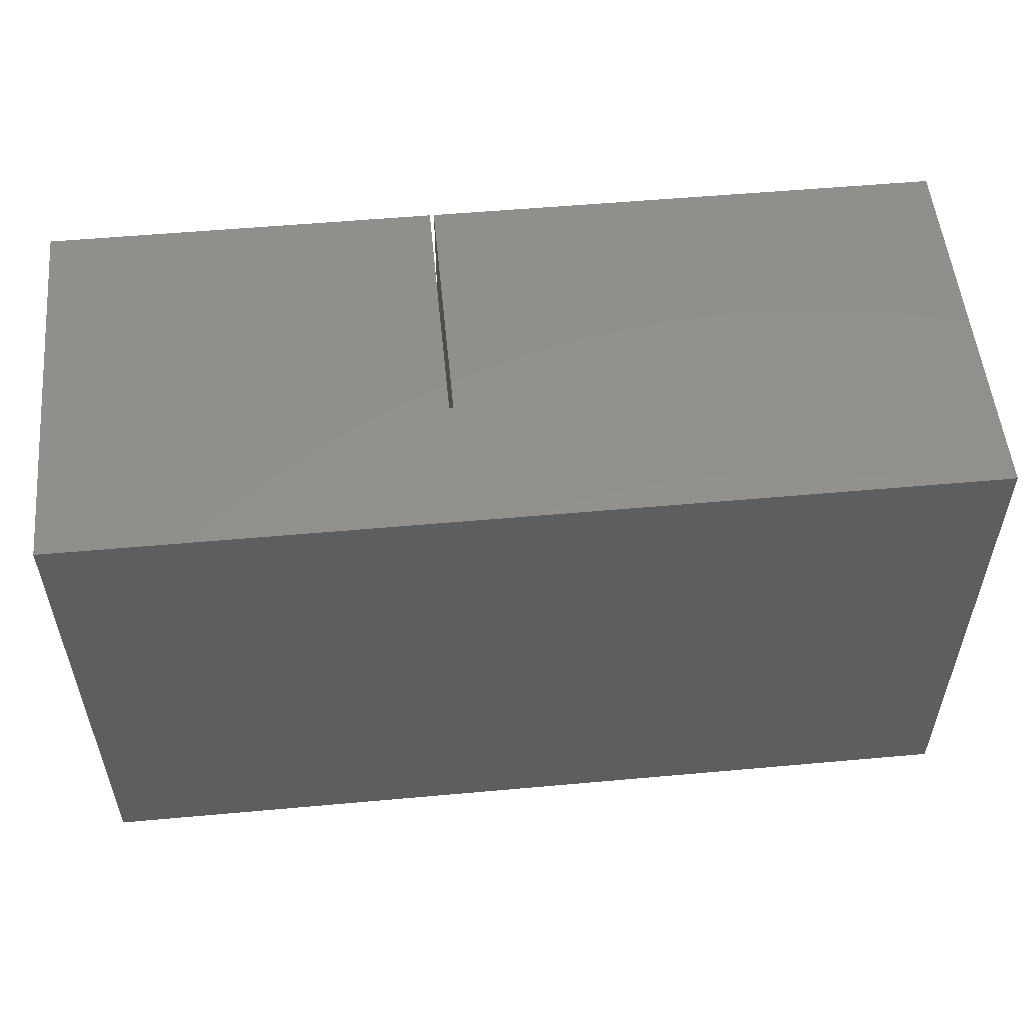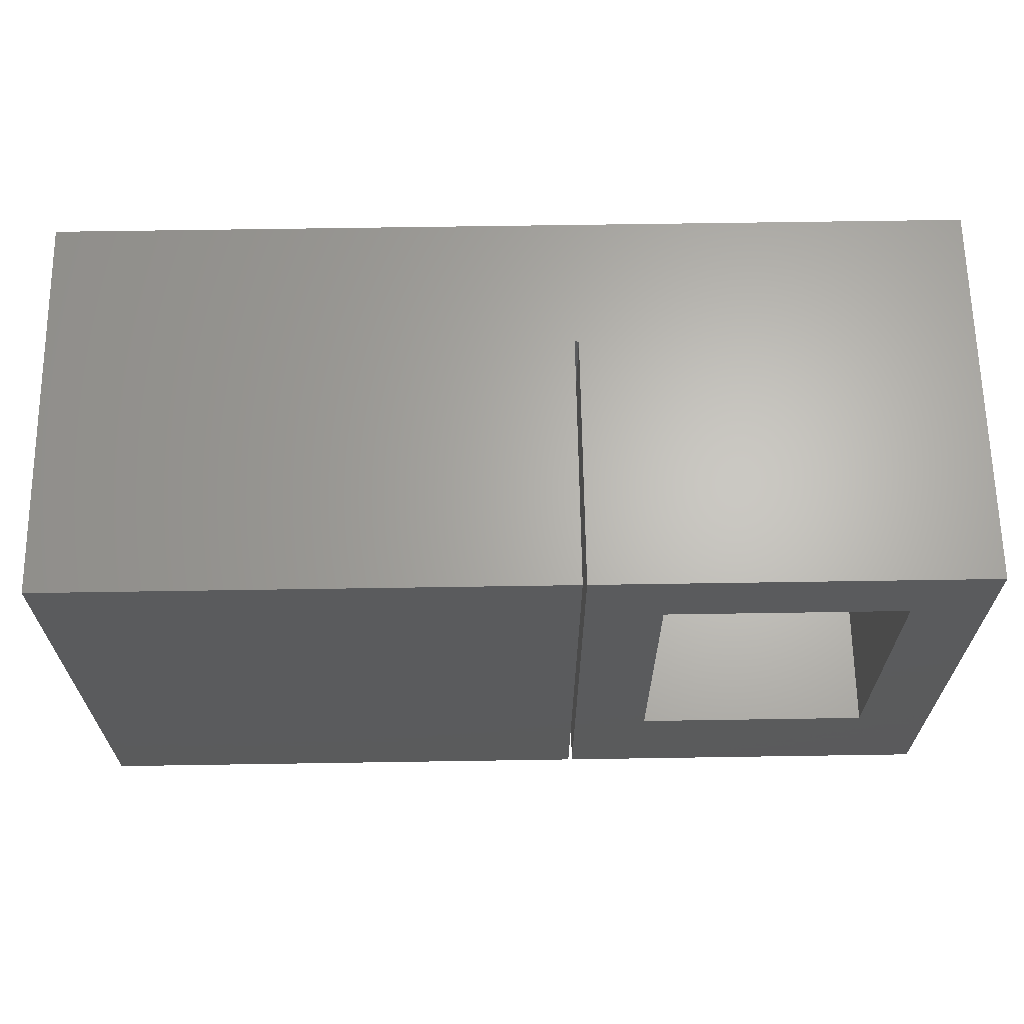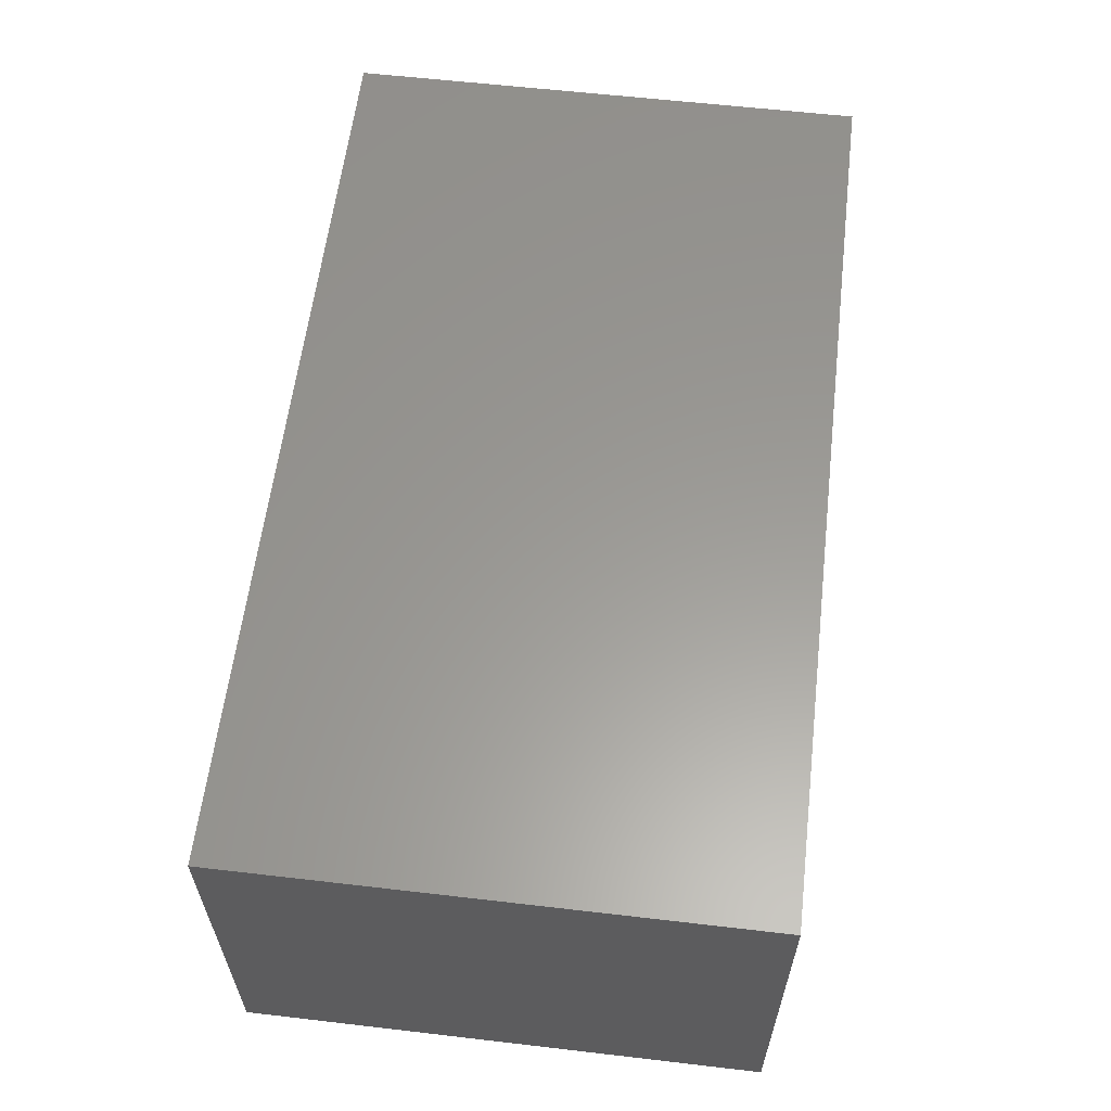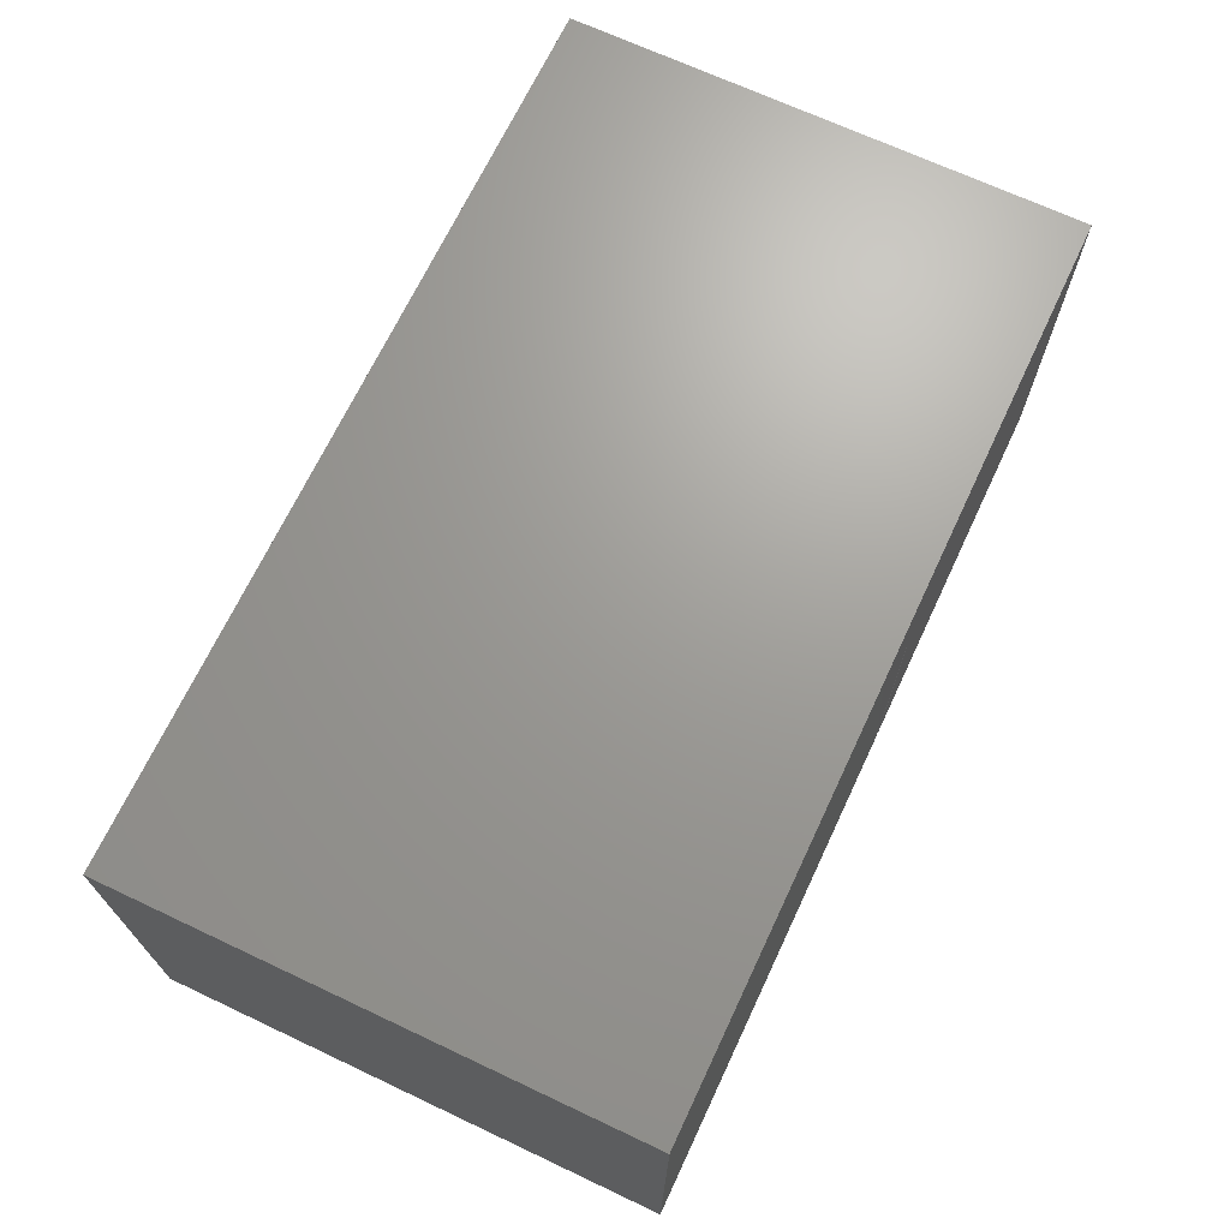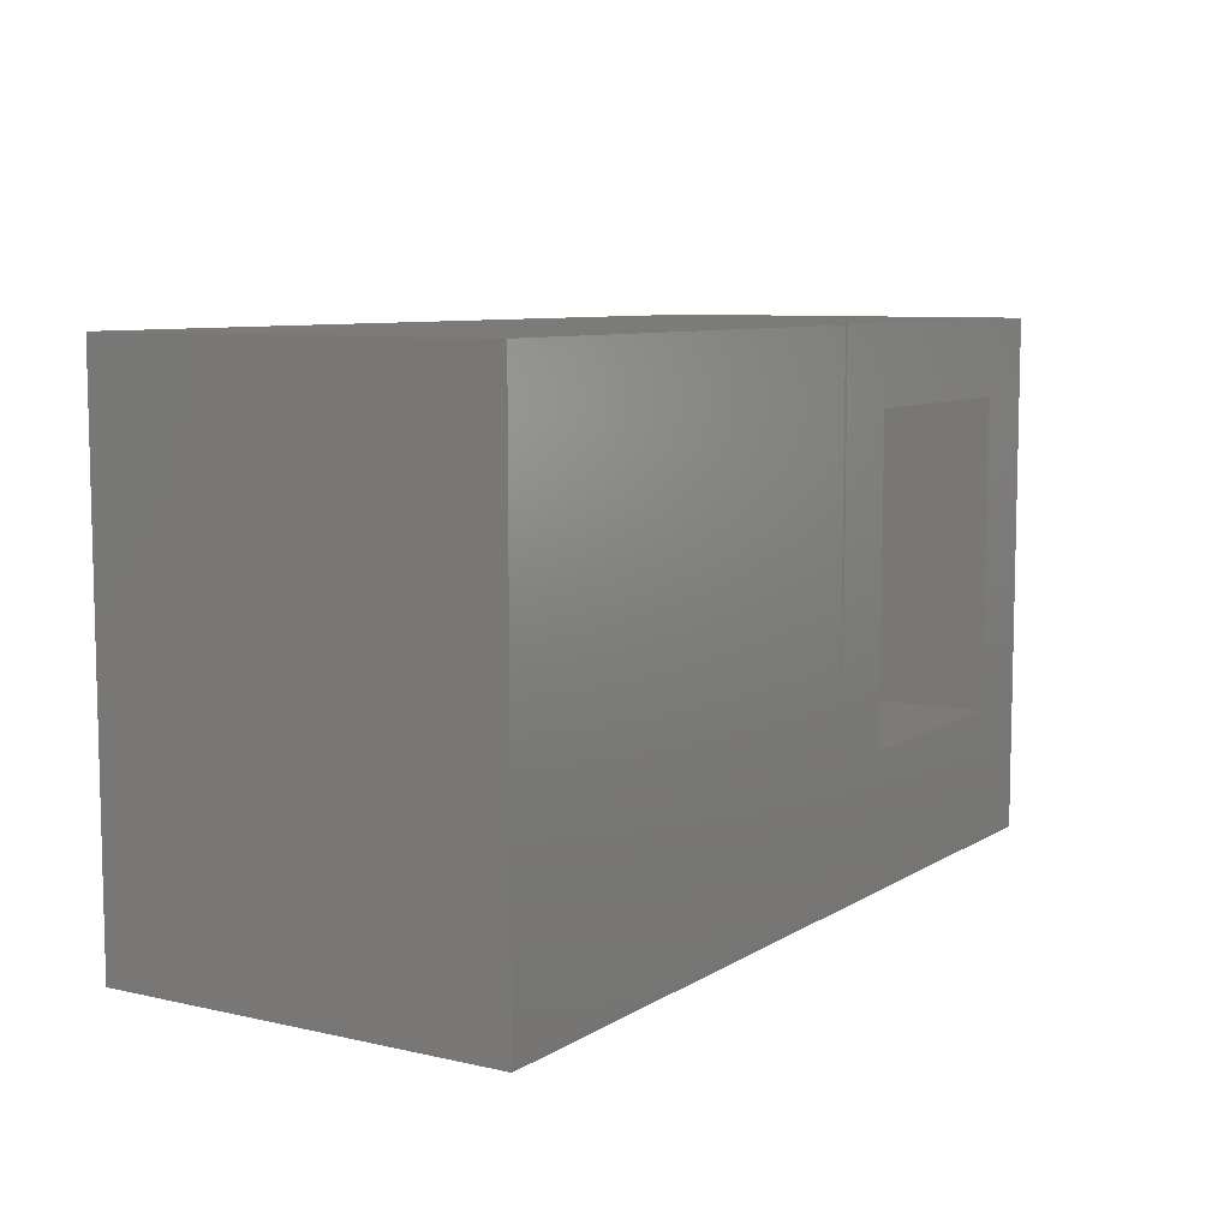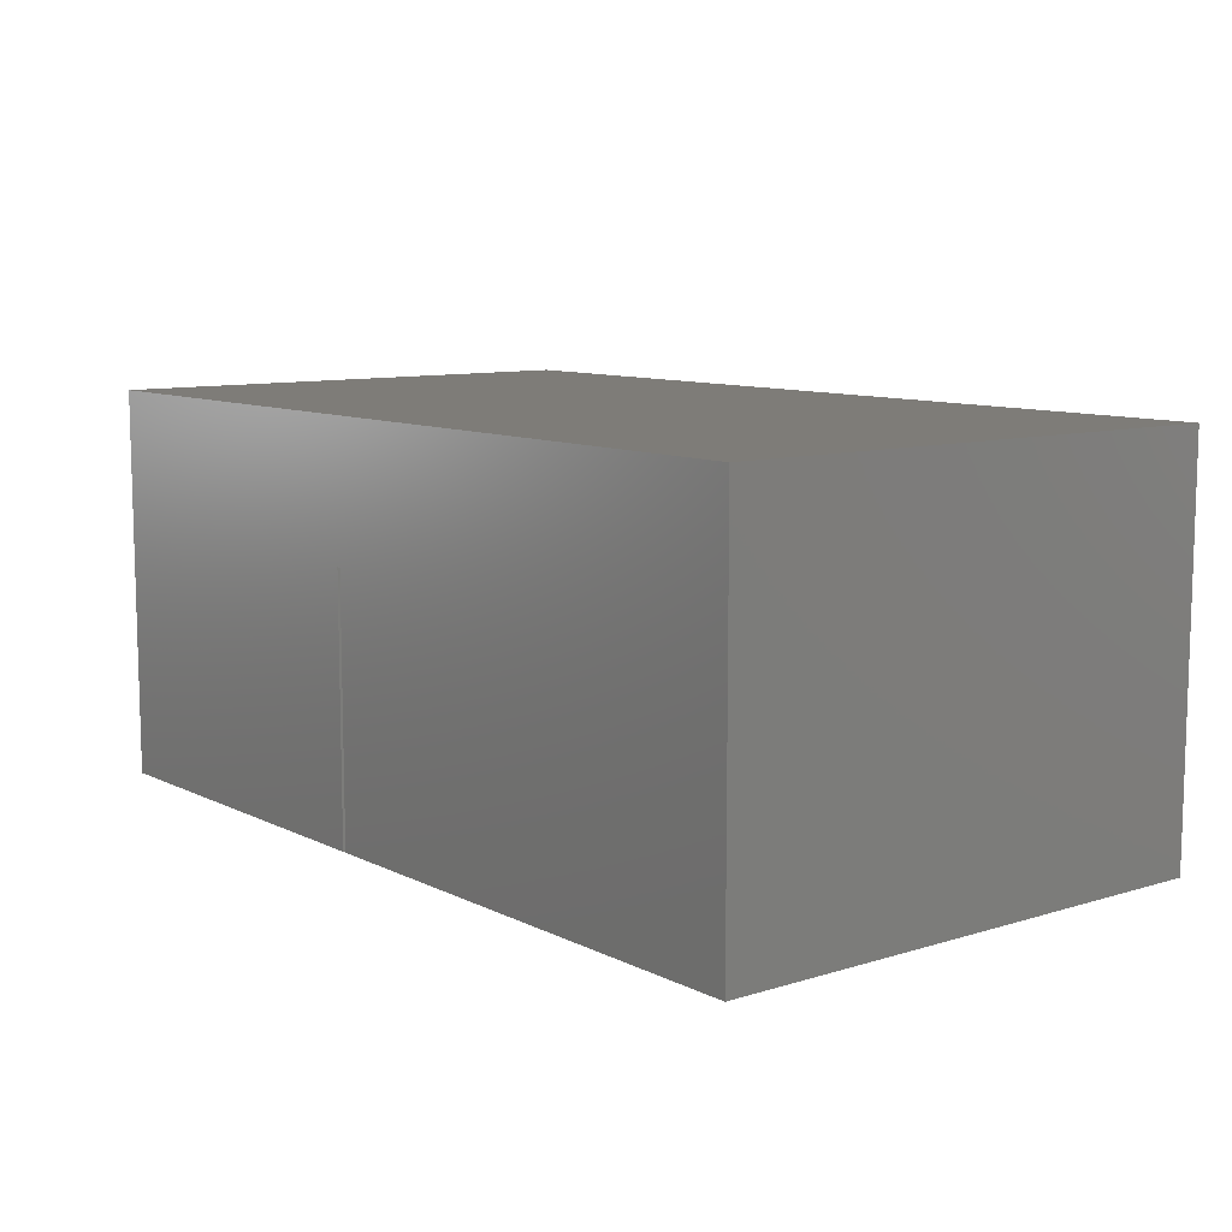
<metadata>
{"format":"stl","ext":"stl","renderer":"f3d","projection":"perspective","resolution":1024,"background":"white","views":[{"elev":53.8,"azim":174.5,"up":"+Z"},{"elev":65.1,"azim":-0.9,"up":"+Z"},{"elev":59.7,"azim":96.8,"up":"+Y"},{"elev":68.9,"azim":-64.8,"up":"+Y"},{"elev":8.1,"azim":-58.1,"up":"+Z"},{"elev":9.6,"azim":-128.5,"up":"+Y"}]}
</metadata>
<code>
# stl→obj: 36 verts, 64 faces
v 0.4297 0.2132 0
v 0.4297 1.388e-17 0
v 0.4297 0.2124 0.4297
v 0.4297 0 0.4297
v 0.75 0 0
v 0.75 0.3237 0
v 0.75 0 0.4297
v 0.75 0.3237 0.4297
v 0.4263 0.2132 0
v 0 0.3237 0
v 0 0 0
v 0.4263 0 0
v 0.6875 0 0.3672
v 0.6875 0 0.1094
v 0.4922 0 0.1094
v 0.4922 0 0.3672
v 0.4922 0.2612 0.3672
v 0.6875 0.2612 0.3672
v 0.4263 0.2132 0.4297
v 0 0.3237 0.4297
v 0 0 0.4297
v 0.4263 0 0.4297
v 0.6875 0.2124 0.1094
v 0.6875 0.2124 0.0625
v 0.4922 0.2124 0.1094
v 0.4922 0.2124 0.0625
v 0.4922 0.2612 0.0625
v 0.6875 0.2612 0.0625
v 0.0625 0.2612 0.3672
v 0.3638 0.2612 0.3672
v 0.0625 0.0625 0.3672
v 0.3638 0.0625 0.3672
v 0.3638 0.2612 0.0625
v 0.0625 0.2612 0.0625
v 0.3638 0.0625 0.0625
v 0.0625 0.0625 0.0625
f 1 2 3
f 3 2 4
f 5 6 7
f 7 6 8
f 6 5 2
f 6 2 1
f 6 1 9
f 6 9 10
f 11 10 12
f 12 10 9
f 7 13 5
f 5 13 14
f 5 14 2
f 2 14 15
f 2 15 4
f 4 15 16
f 4 16 7
f 7 16 13
f 17 18 16
f 16 18 13
f 19 3 8
f 19 8 20
f 19 20 21
f 19 21 22
f 4 7 3
f 3 7 8
f 23 24 25
f 25 24 26
f 15 14 25
f 25 14 23
f 25 26 27
f 27 17 25
f 25 17 16
f 25 16 15
f 24 23 28
f 28 23 18
f 18 23 14
f 18 14 13
f 27 26 28
f 28 26 24
f 9 1 19
f 19 1 3
f 29 30 31
f 31 30 32
f 30 29 33
f 33 29 34
f 35 32 33
f 33 32 30
f 36 31 35
f 35 31 32
f 34 29 36
f 36 29 31
f 34 36 33
f 33 36 35
f 18 17 28
f 28 17 27
f 8 6 20
f 20 6 10
f 10 11 20
f 20 11 21
f 12 9 22
f 22 9 19
f 11 12 21
f 21 12 22

</code>
